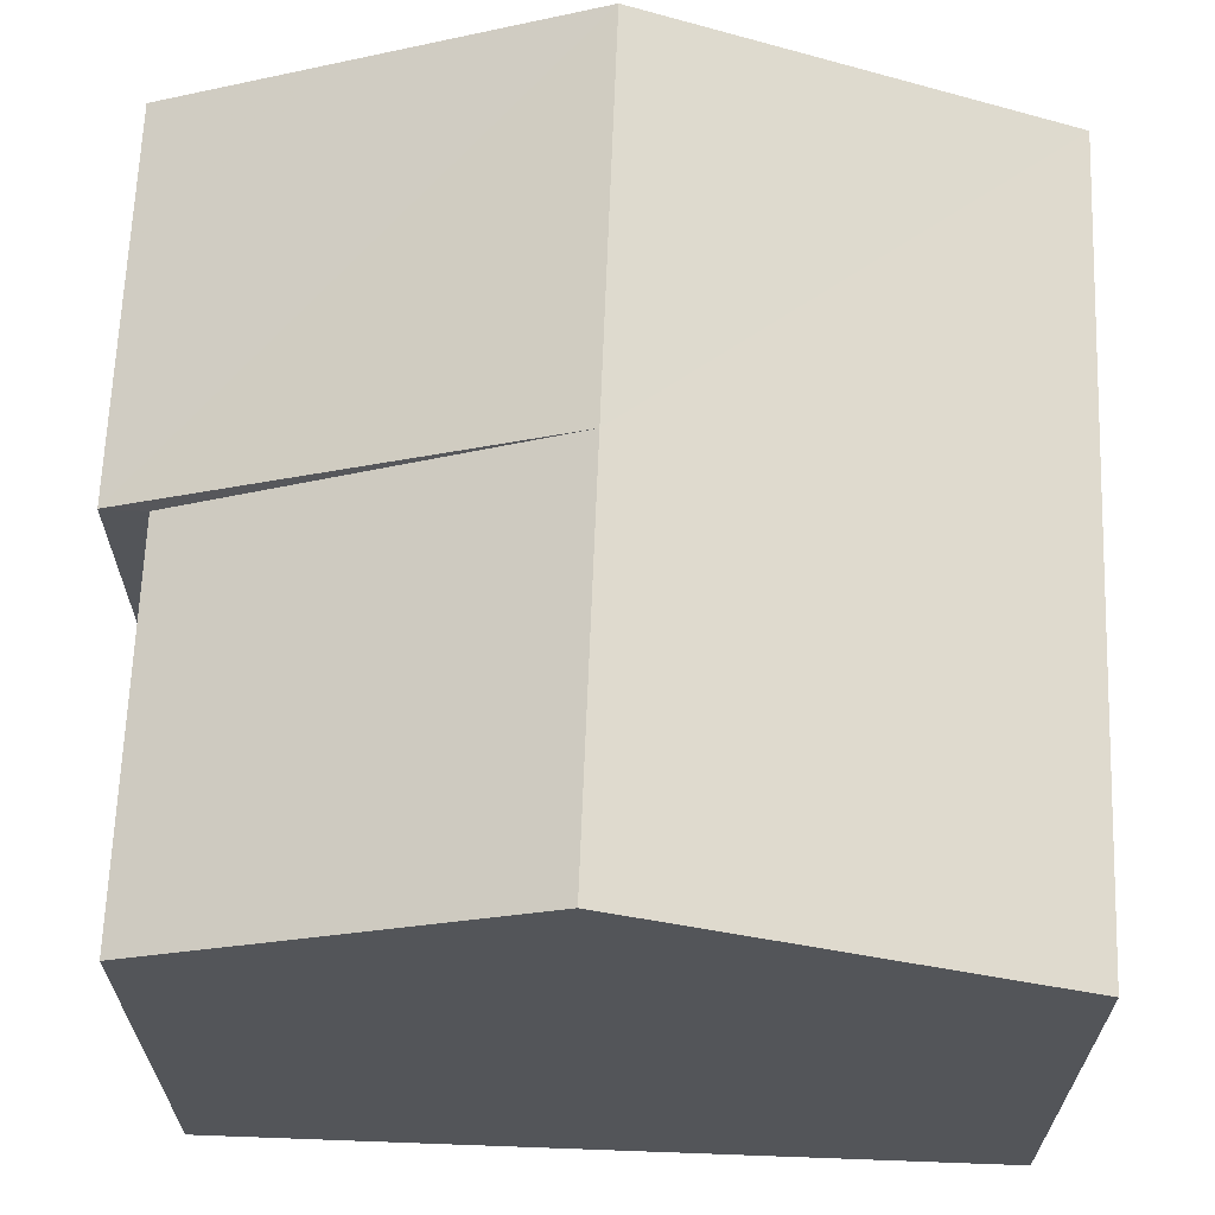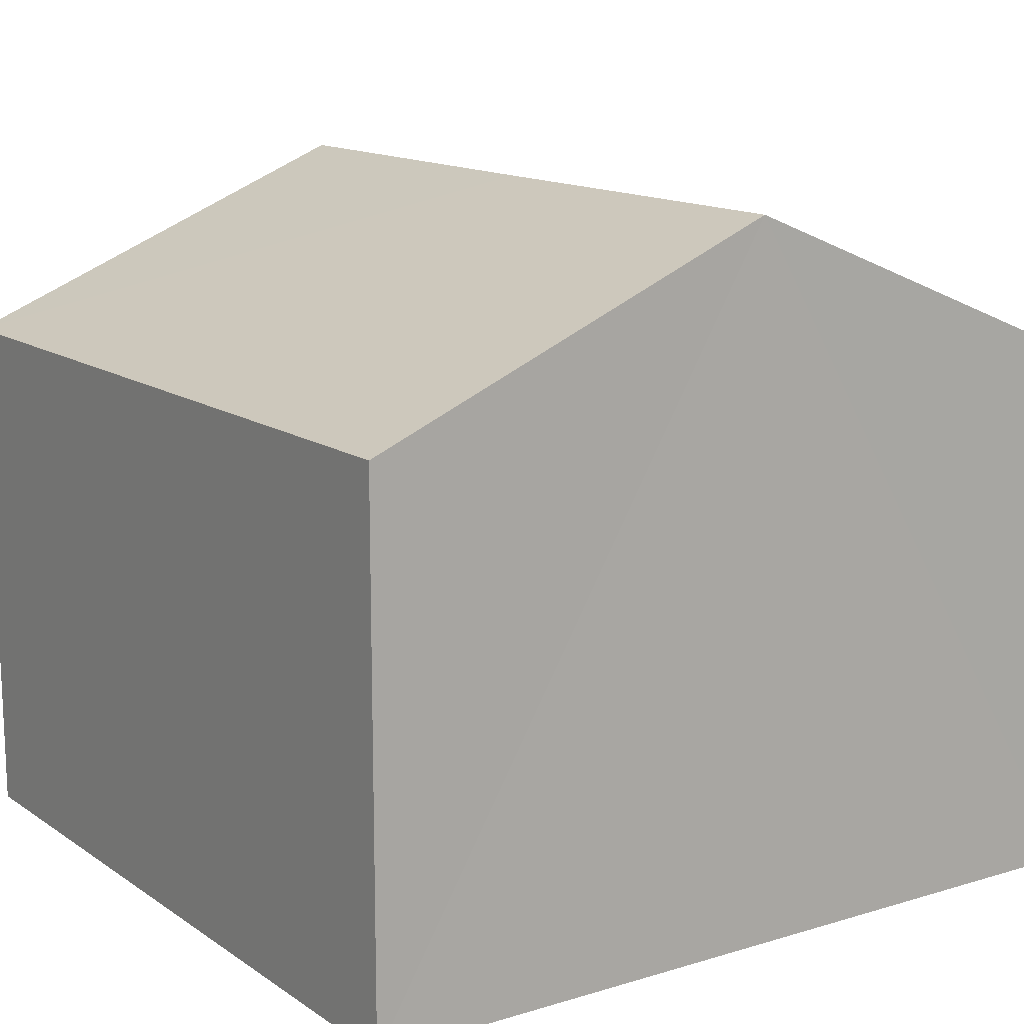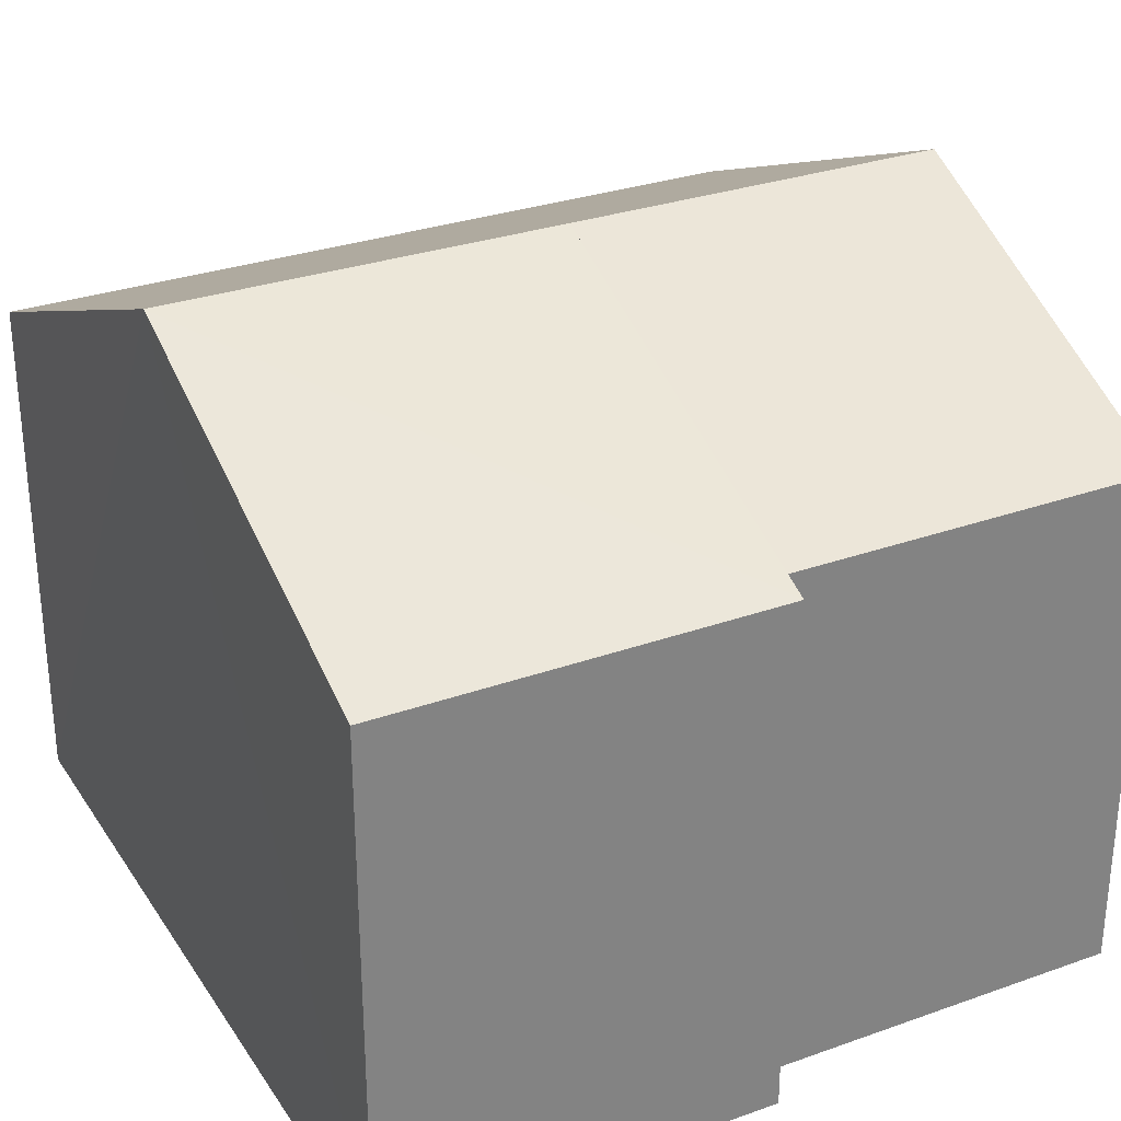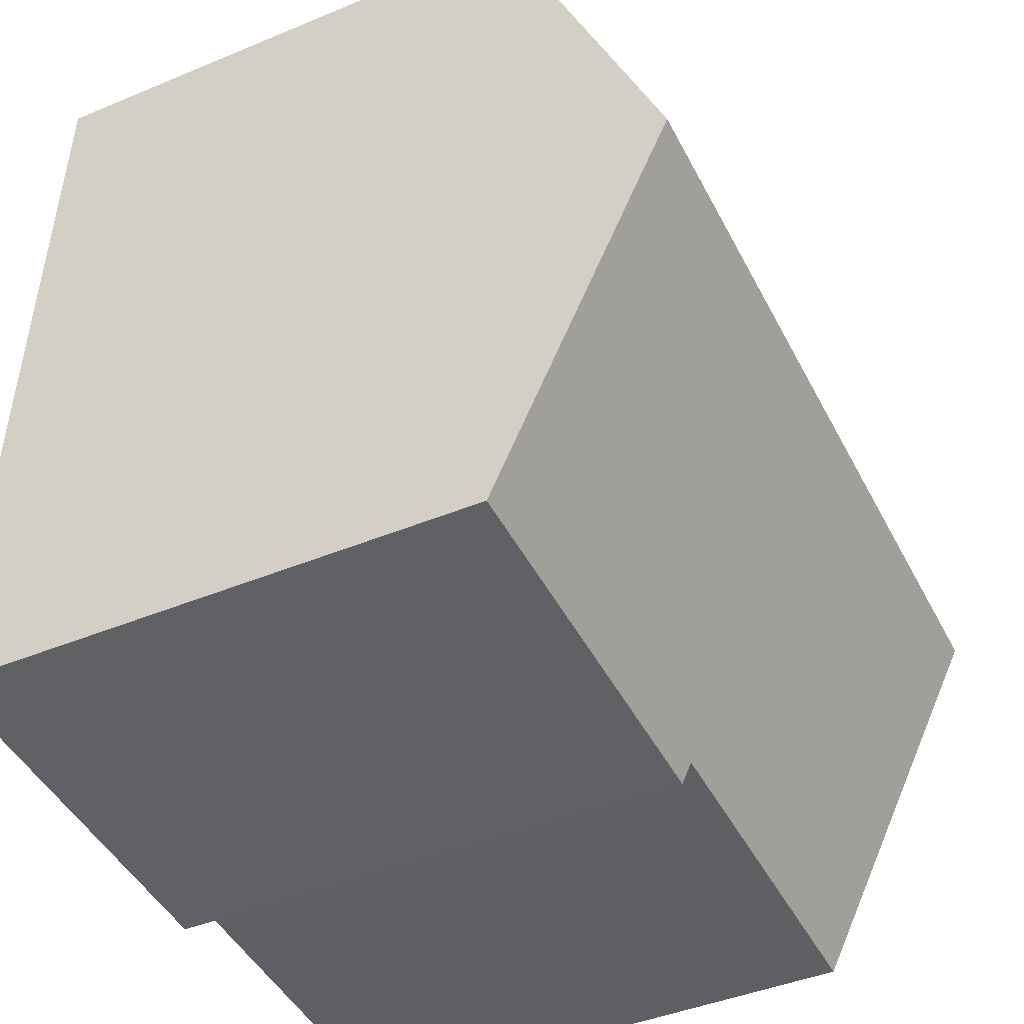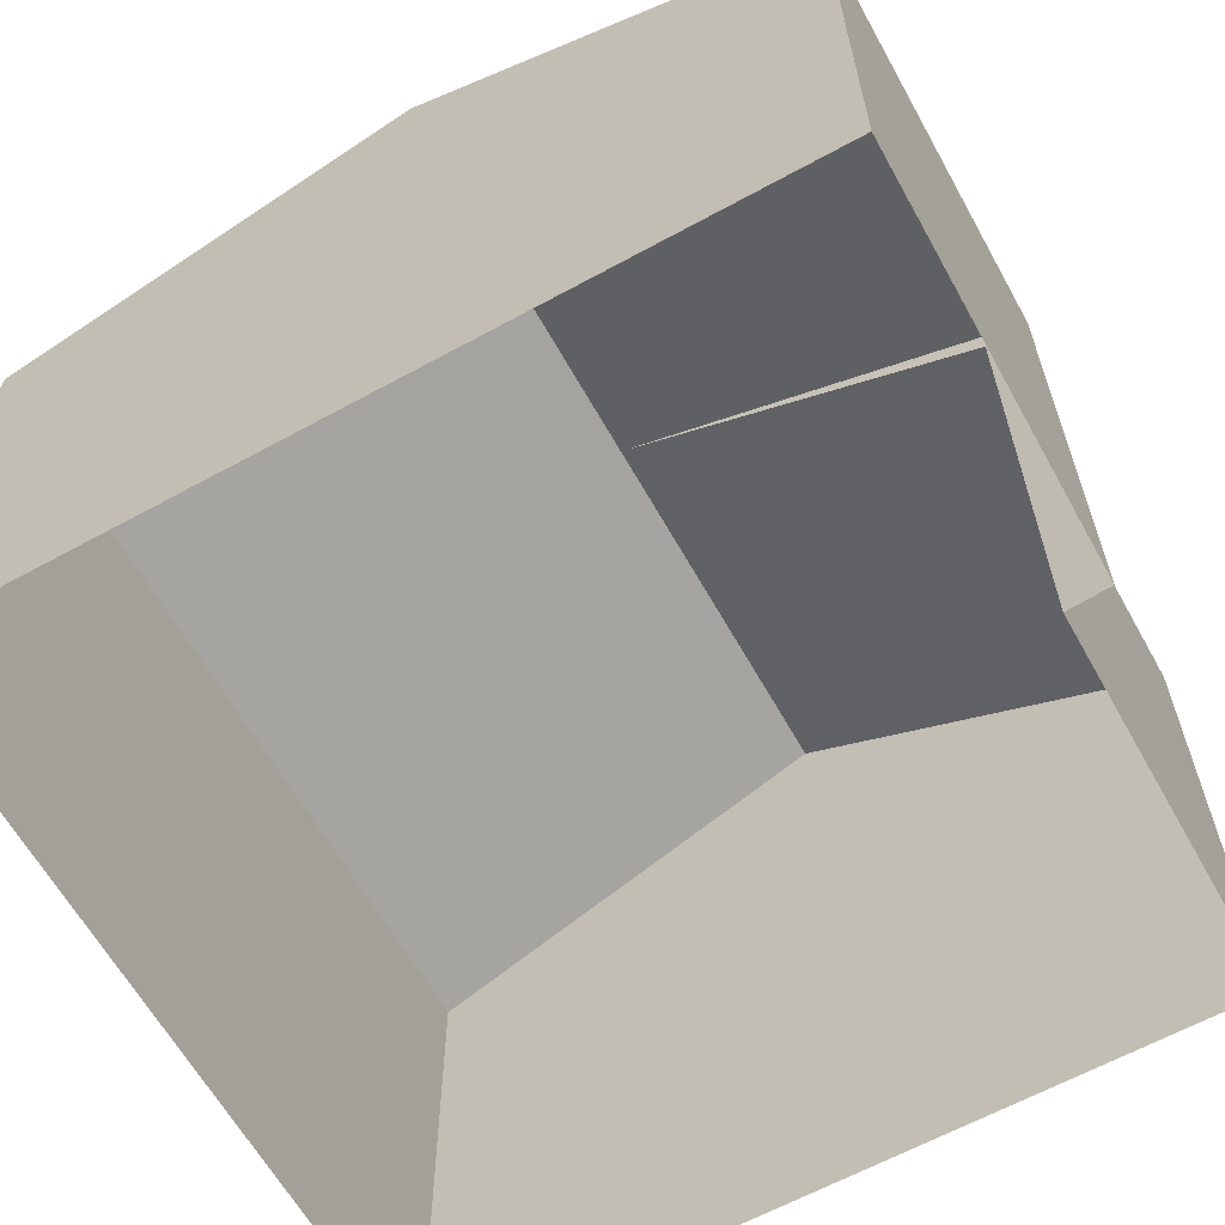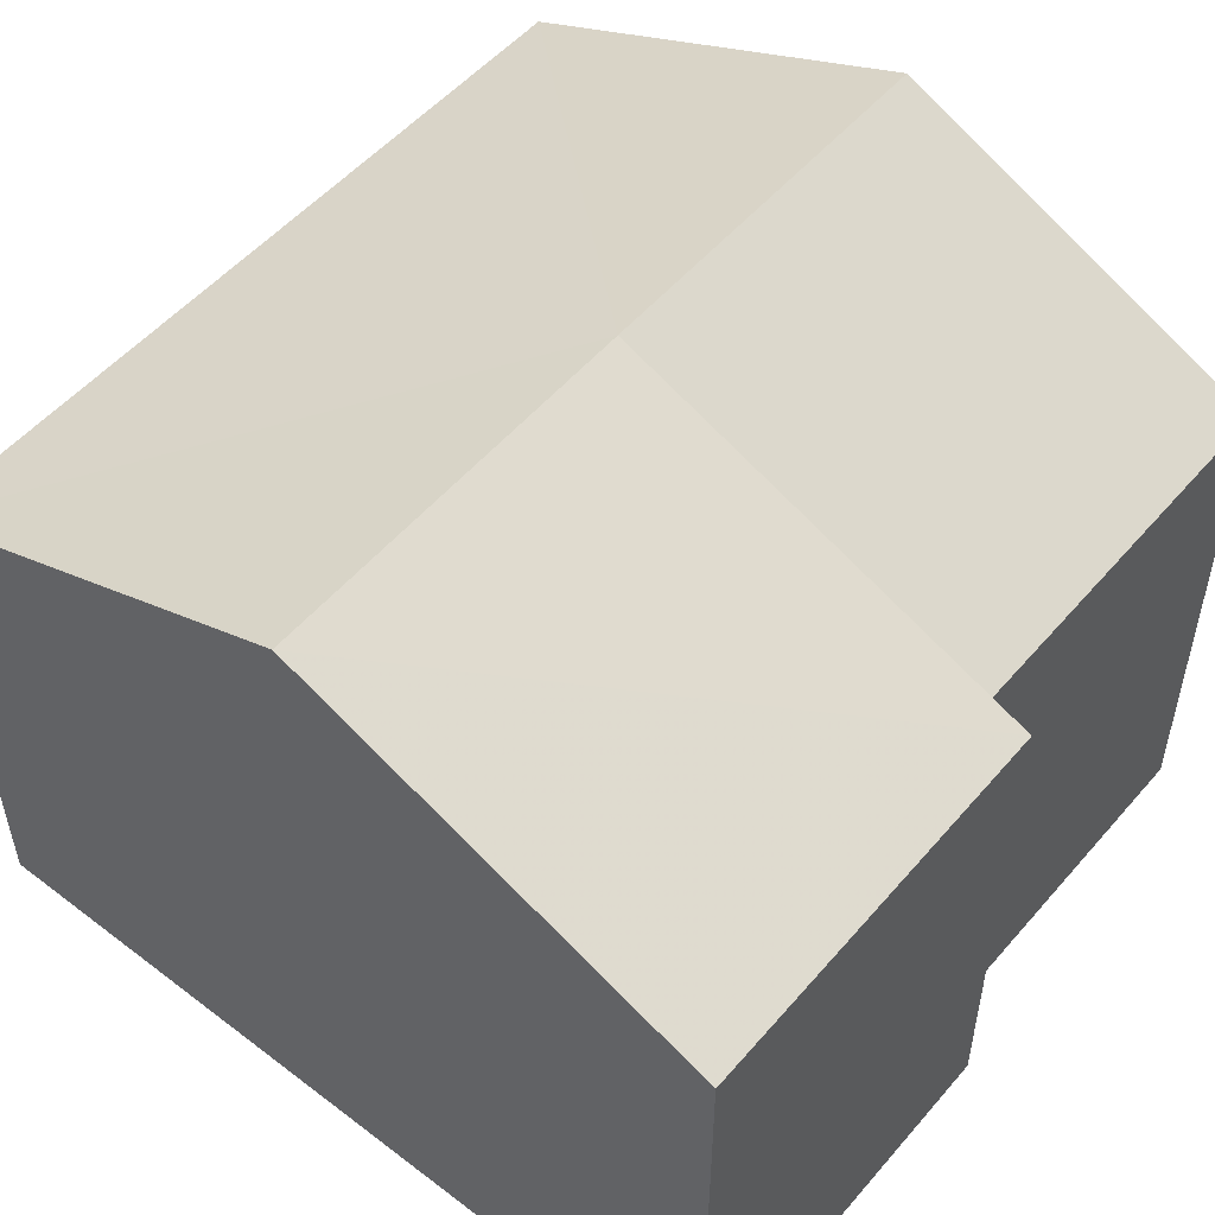
<metadata>
{"format":"obj","ext":"obj","renderer":"f3d","projection":"perspective","resolution":1024,"background":"white","views":[{"elev":65.6,"azim":90.2,"up":"+Z"},{"elev":13.6,"azim":-126.2,"up":"+Z"},{"elev":29.9,"azim":-29.3,"up":"+Z"},{"elev":-43.5,"azim":-63.9,"up":"+Y"},{"elev":-63.0,"azim":-62.9,"up":"+Z"},{"elev":52.4,"azim":-52.7,"up":"+Z"}]}
</metadata>
<code>
v -3.728e+05 -1.055e+05 22.63
v -3.728e+05 -1.055e+05 22.62
v -3.728e+05 -1.055e+05 22.62
v -3.728e+05 -1.055e+05 22.63
v -3.728e+05 -1.055e+05 22.63
v -3.728e+05 -1.055e+05 22.63
v -3.728e+05 -1.055e+05 29.15
v -3.728e+05 -1.055e+05 29.15
v -3.728e+05 -1.055e+05 31.28
v -3.728e+05 -1.055e+05 31.28
v -3.728e+05 -1.055e+05 29.15
v -3.728e+05 -1.055e+05 29.15
v -3.728e+05 -1.055e+05 31.28
v -3.728e+05 -1.055e+05 29.15
v -3.728e+05 -1.055e+05 29.15
f 1 2 3
f 3 4 1
f 5 2 1
f 6 5 1
f 7 8 9
f 10 7 9
f 11 10 12
f 12 10 9
f 13 10 11
f 13 14 15
f 10 13 15
f 14 5 6
f 15 14 6
f 11 2 13
f 2 5 13
f 5 14 13
f 8 4 9
f 4 3 9
f 3 12 9
f 1 15 6
f 15 7 10
f 1 7 15
f 11 3 2
f 11 12 3
f 7 4 8
f 7 1 4

</code>
